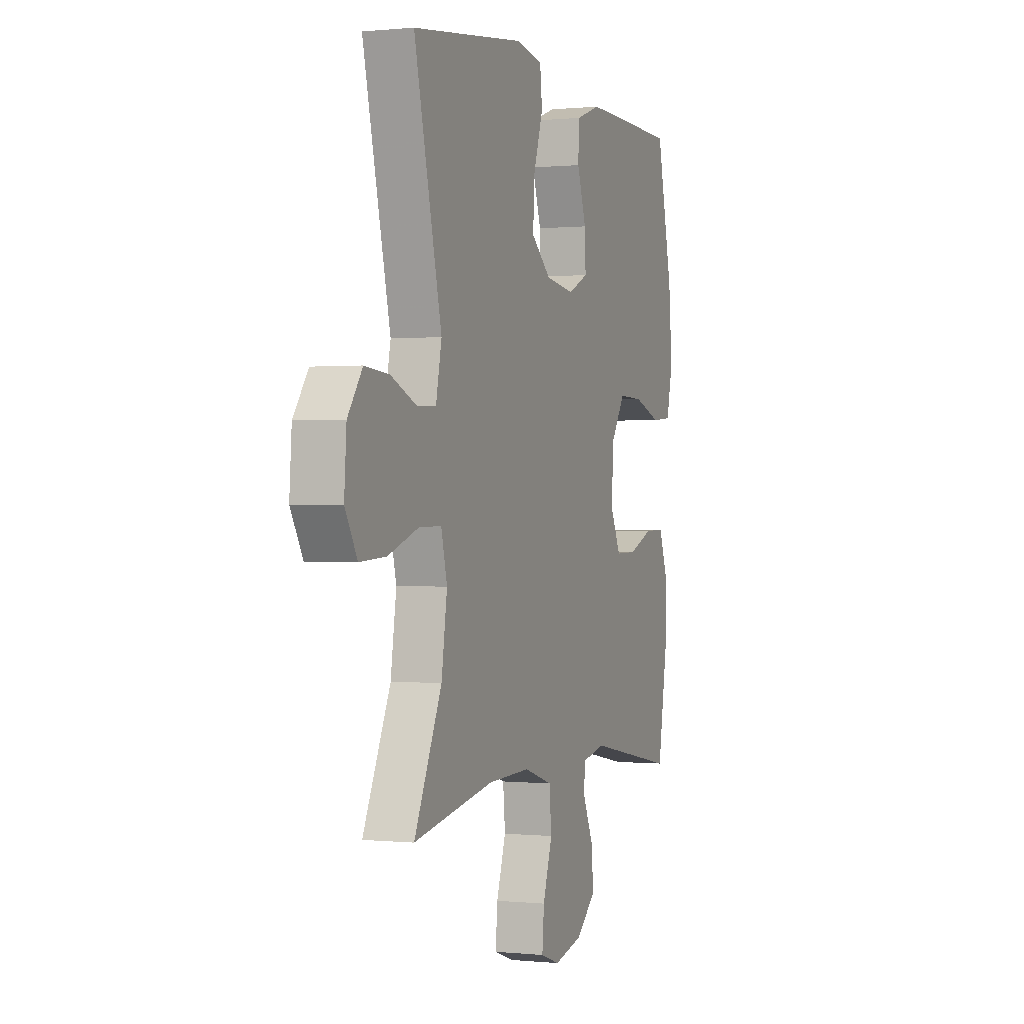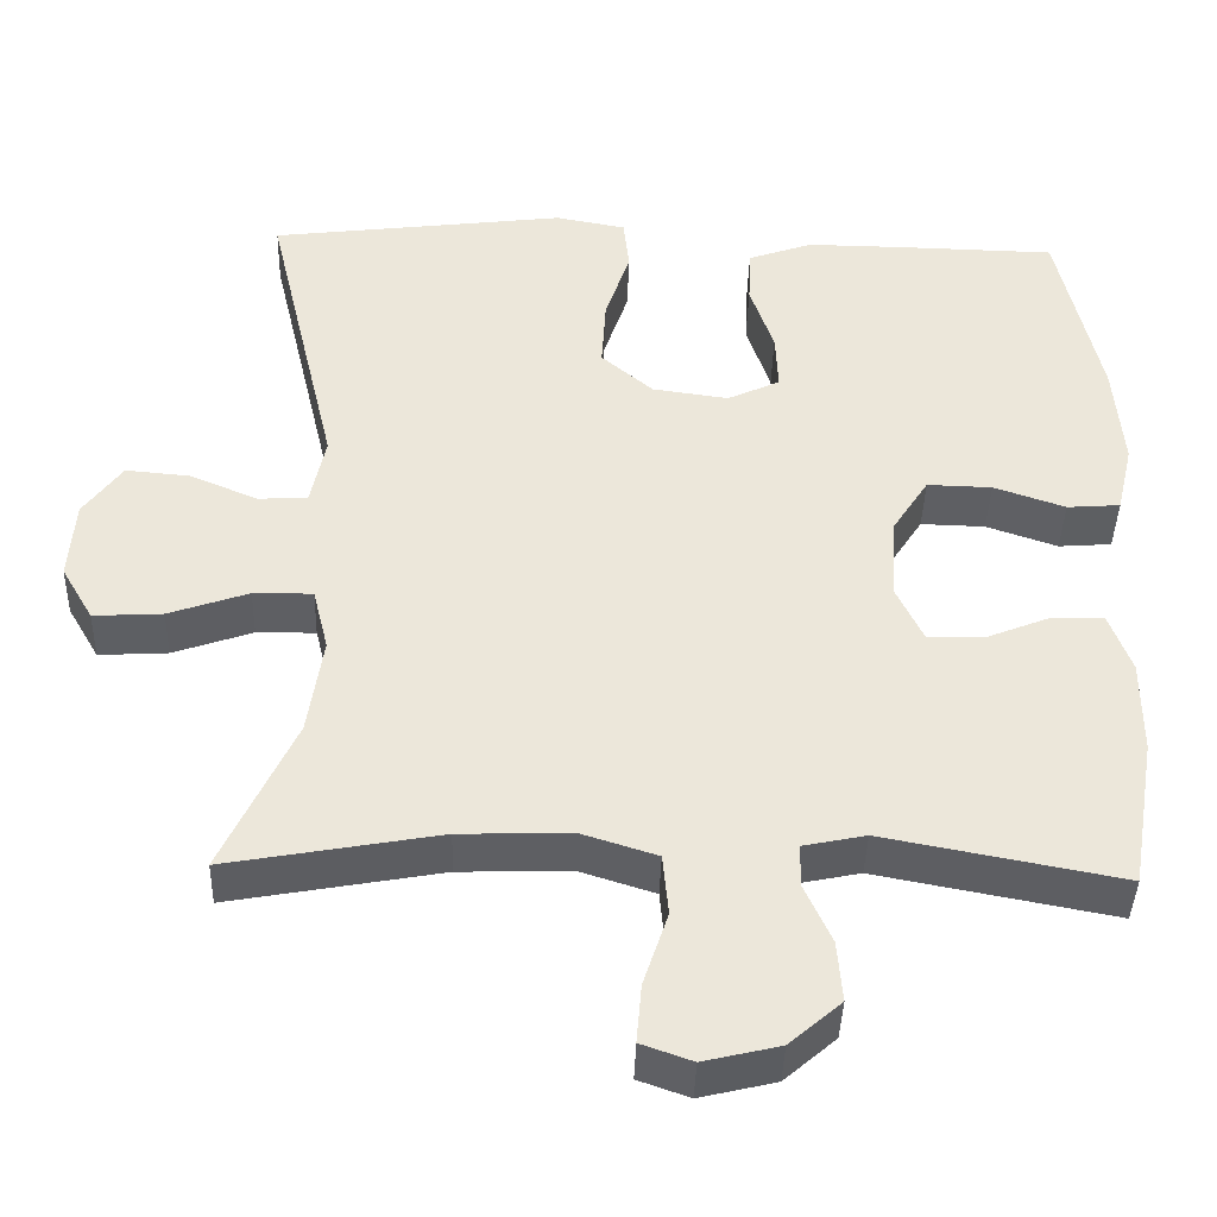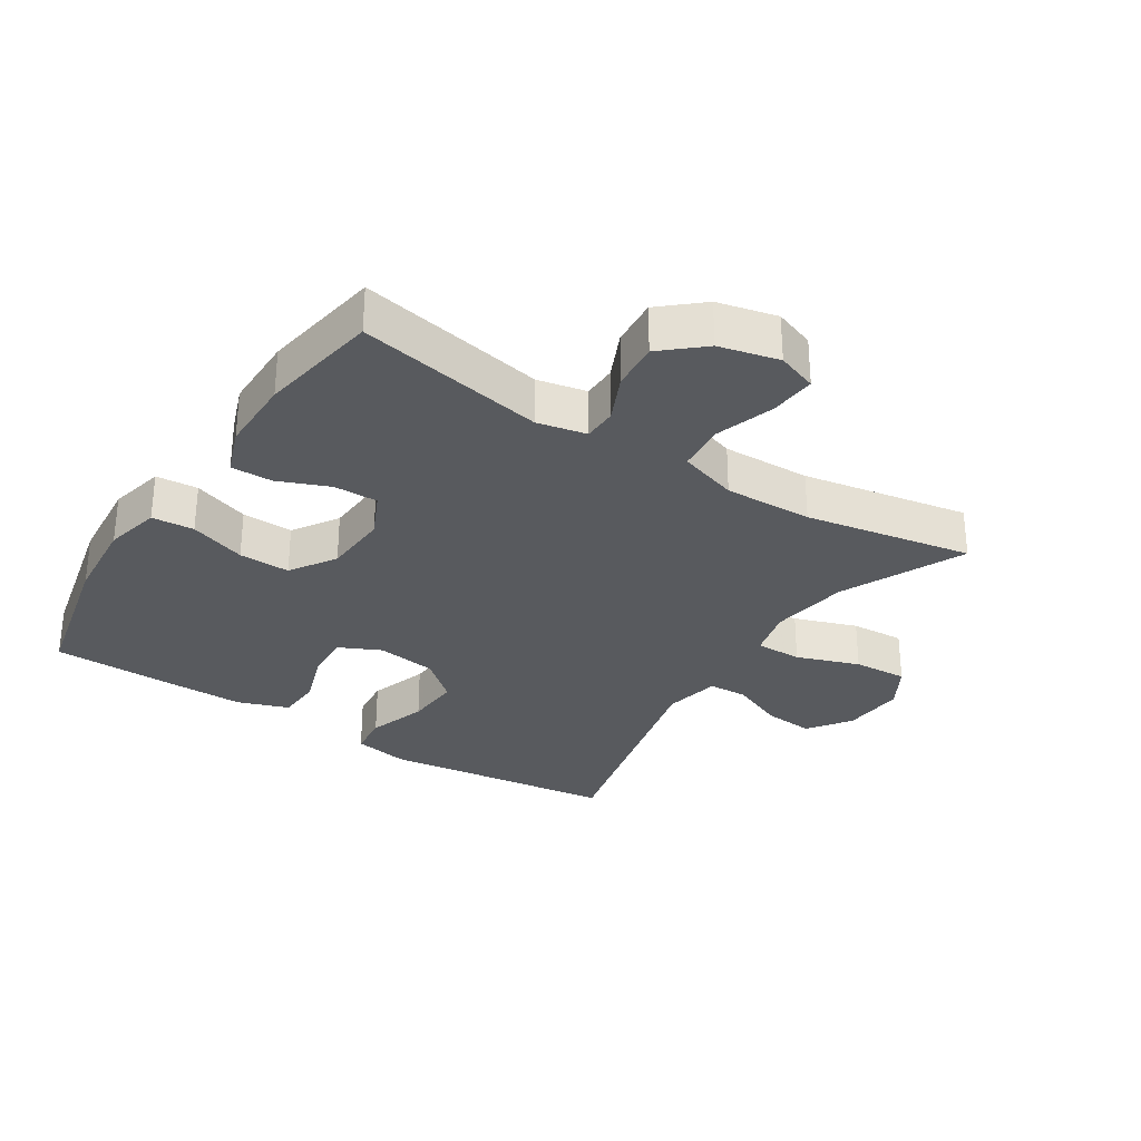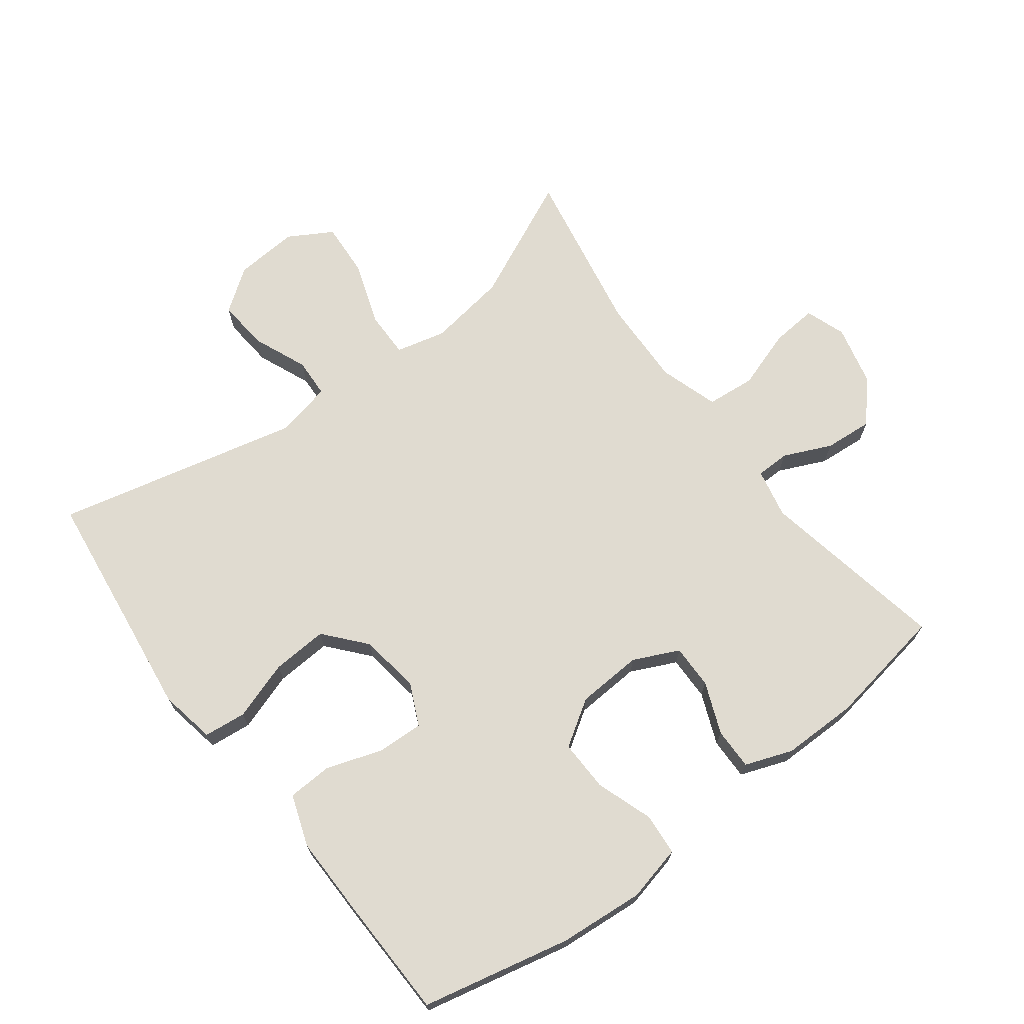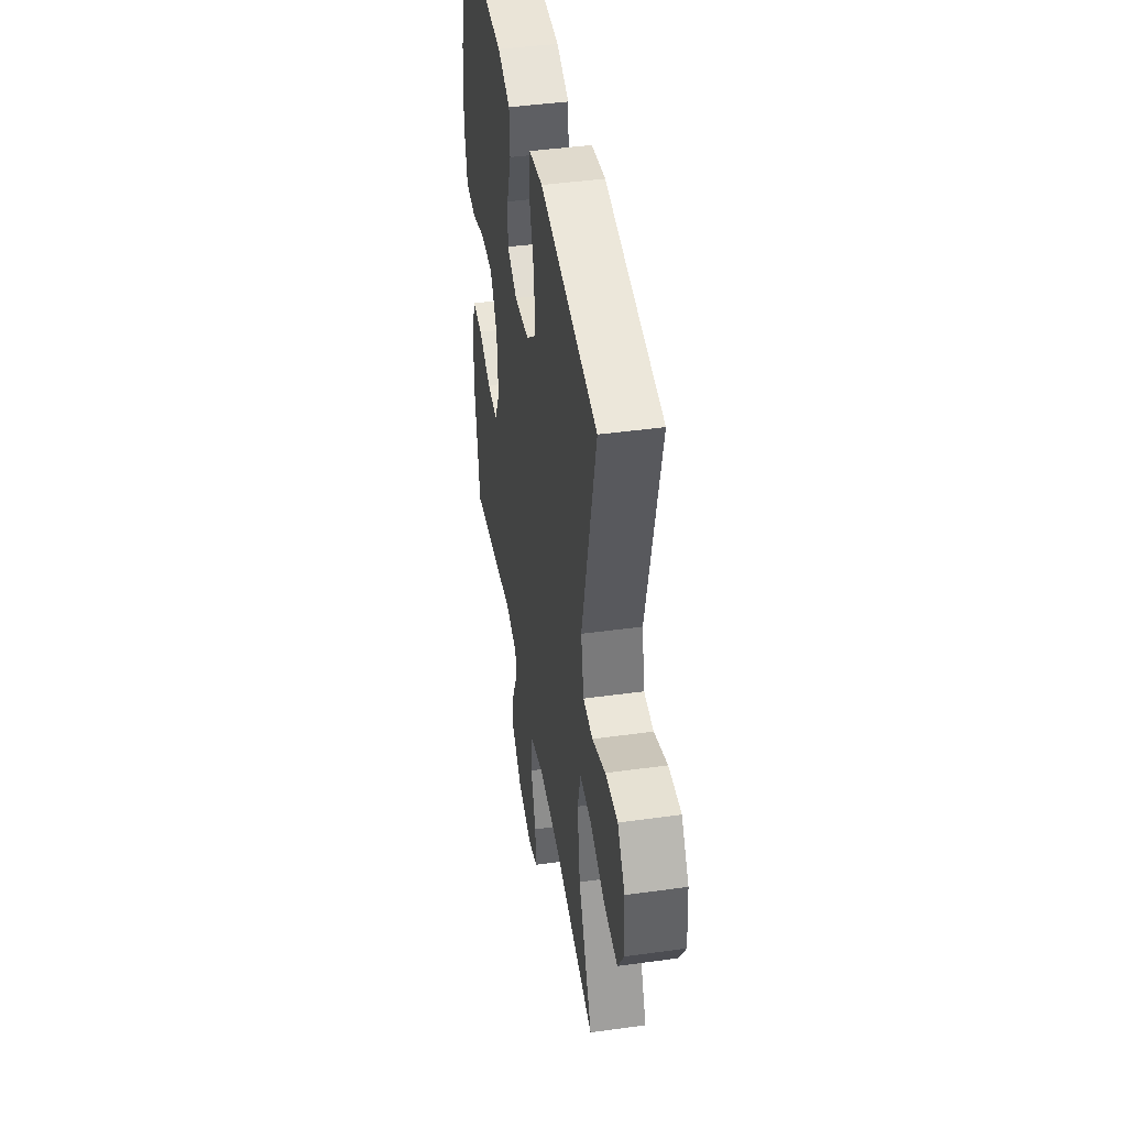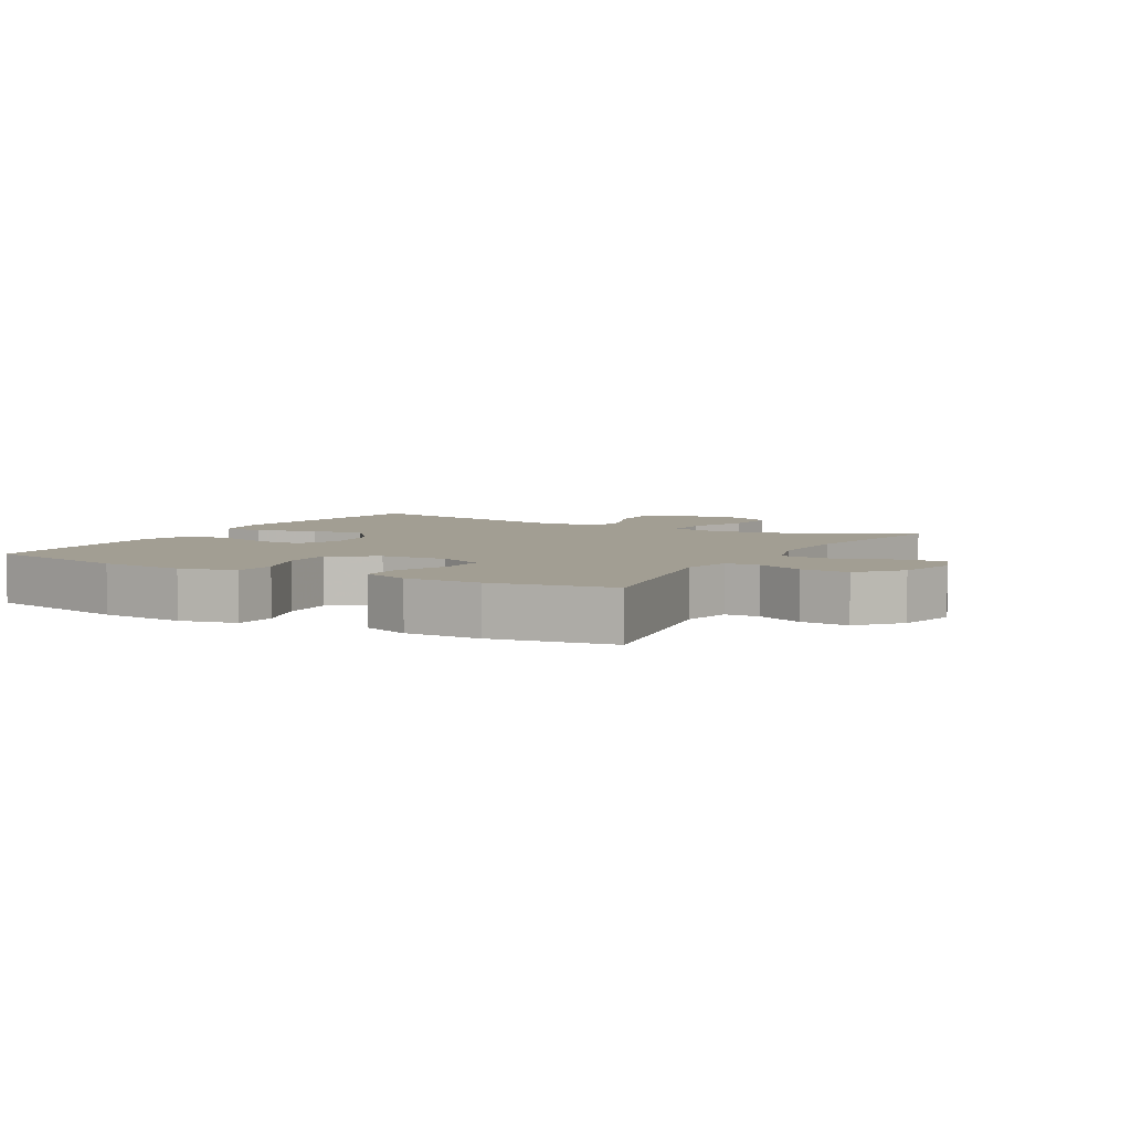
<metadata>
{"format":"obj","ext":"obj","renderer":"f3d","projection":"perspective","resolution":1024,"background":"white","views":[{"elev":0.2,"azim":-69.1,"up":"+Z"},{"elev":-40.9,"azim":-1.7,"up":"+Z"},{"elev":-30.6,"azim":147.2,"up":"+Y"},{"elev":69.9,"azim":52.9,"up":"+Y"},{"elev":44.1,"azim":-99.2,"up":"+Z"},{"elev":5.1,"azim":119.4,"up":"+Y"}]}
</metadata>
<code>
v -0.5 0.07 -0.5
v -0.412 0.07 -0.31
v -0.394 0.07 -0.189
v -0.413 0.07 -0.112
v -0.485 0.07 -0.113
v -0.582 0.07 -0.147
v -0.666 0.07 -0.152
v -0.705 0.07 -0.085
v -0.698 0.07 0.013
v -0.651 0.07 0.078
v -0.573 0.07 0.071
v -0.49 0.07 0.036
v -0.43 0.07 0.039
v -0.412 0.07 0.126
v -0.5 0.07 0.5
v -0.271 0.07 0.529
v -0.139 0.07 0.546
v -0.053 0.07 0.53
v -0.046 0.07 0.465
v -0.076 0.07 0.374
v -0.081 0.07 0.288
v -0.018 0.07 0.234
v 0.075 0.07 0.221
v 0.139 0.07 0.251
v 0.136 0.07 0.322
v 0.107 0.07 0.408
v 0.11 0.07 0.477
v 0.189 0.07 0.505
v 0.309 0.07 0.504
v 0.5 0.07 0.5
v 0.551 0.07 0.271
v 0.562 0.07 0.14
v 0.542 0.07 0.054
v 0.477 0.07 0.049
v 0.39 0.07 0.079
v 0.311 0.07 0.081
v 0.266 0.07 0.011
v 0.26 0.07 -0.09
v 0.293 0.07 -0.16
v 0.361 0.07 -0.159
v 0.44 0.07 -0.127
v 0.504 0.07 -0.126
v 0.531 0.07 -0.199
v 0.531 0.07 -0.315
v 0.5 0.07 -0.5
v 0.211 0.07 -0.445
v 0.135 0.07 -0.461
v 0.134 0.07 -0.513
v 0.167 0.07 -0.586
v 0.173 0.07 -0.66
v 0.11 0.07 -0.715
v 0.018 0.07 -0.737
v -0.044 0.07 -0.715
v -0.038 0.07 -0.644
v -0.008 0.07 -0.553
v -0.015 0.07 -0.478
v -0.106 0.07 -0.449
v -0.242 0.07 -0.453
v -0.5 0 -0.5
v -0.412 0 -0.31
v -0.394 0 -0.189
v -0.413 0 -0.112
v -0.485 0 -0.113
v -0.582 0 -0.147
v -0.666 0 -0.152
v -0.705 0 -0.085
v -0.698 0 0.013
v -0.651 0 0.078
v -0.573 0 0.071
v -0.49 0 0.036
v -0.43 0 0.039
v -0.412 0 0.126
v -0.5 0 0.5
v -0.271 0 0.529
v -0.139 0 0.546
v -0.053 0 0.53
v -0.046 0 0.465
v -0.076 0 0.374
v -0.081 0 0.288
v -0.018 0 0.234
v 0.075 0 0.221
v 0.139 0 0.251
v 0.136 0 0.322
v 0.107 0 0.408
v 0.11 0 0.477
v 0.189 0 0.505
v 0.309 0 0.504
v 0.5 0 0.5
v 0.551 0 0.271
v 0.562 0 0.14
v 0.542 0 0.054
v 0.477 0 0.049
v 0.39 0 0.079
v 0.311 0 0.081
v 0.266 0 0.011
v 0.26 0 -0.09
v 0.293 0 -0.16
v 0.361 0 -0.159
v 0.44 0 -0.127
v 0.504 0 -0.126
v 0.531 0 -0.199
v 0.531 0 -0.315
v 0.5 0 -0.5
v 0.211 0 -0.445
v 0.135 0 -0.461
v 0.134 0 -0.513
v 0.167 0 -0.586
v 0.173 0 -0.66
v 0.11 0 -0.715
v 0.018 0 -0.737
v -0.044 0 -0.715
v -0.038 0 -0.644
v -0.008 0 -0.553
v -0.015 0 -0.478
v -0.106 0 -0.449
v -0.242 0 -0.453
f 52 53 54 55
f 52 55 56
f 51 52 56
f 48 49 50 51
f 47 48 51 56
f 46 47 56 57
f 44 45 46
f 43 44 46 57
f 40 41 42 43
f 39 40 43 57
f 32 33 34 35
f 32 35 36
f 31 32 36
f 30 31 36
f 29 30 36 37
f 25 26 27 28
f 24 25 28 29
f 17 18 19 20
f 16 17 20 21
f 14 15 16 21
f 13 14 21 22
f 9 10 11 12
f 9 12 13
f 8 9 13
f 5 6 7 8
f 4 5 8 13
f 3 4 13 22
f 58 1 2
f 38 39 57 58
f 37 38 58 2
f 24 29 37
f 23 24 37 2
f 2 3 22 23
f 113 112 111 110
f 114 113 110
f 114 110 109
f 109 108 107 106
f 114 109 106 105
f 115 114 105 104
f 104 103 102
f 115 104 102 101
f 101 100 99 98
f 115 101 98 97
f 93 92 91 90
f 94 93 90
f 94 90 89
f 94 89 88
f 95 94 88 87
f 86 85 84 83
f 87 86 83 82
f 78 77 76 75
f 79 78 75 74
f 79 74 73 72
f 80 79 72 71
f 70 69 68 67
f 71 70 67
f 71 67 66
f 66 65 64 63
f 71 66 63 62
f 80 71 62 61
f 60 59 116
f 116 115 97 96
f 60 116 96 95
f 95 87 82
f 60 95 82 81
f 81 80 61 60
f 1 59 60 2
f 2 60 61 3
f 3 61 62 4
f 4 62 63 5
f 5 63 64 6
f 6 64 65 7
f 7 65 66 8
f 8 66 67 9
f 9 67 68 10
f 10 68 69 11
f 11 69 70 12
f 12 70 71 13
f 13 71 72 14
f 14 72 73 15
f 15 73 74 16
f 16 74 75 17
f 17 75 76 18
f 18 76 77 19
f 19 77 78 20
f 20 78 79 21
f 21 79 80 22
f 22 80 81 23
f 23 81 82 24
f 24 82 83 25
f 25 83 84 26
f 26 84 85 27
f 27 85 86 28
f 28 86 87 29
f 29 87 88 30
f 30 88 89 31
f 31 89 90 32
f 32 90 91 33
f 33 91 92 34
f 34 92 93 35
f 35 93 94 36
f 36 94 95 37
f 37 95 96 38
f 38 96 97 39
f 39 97 98 40
f 40 98 99 41
f 41 99 100 42
f 42 100 101 43
f 43 101 102 44
f 44 102 103 45
f 45 103 104 46
f 46 104 105 47
f 47 105 106 48
f 48 106 107 49
f 49 107 108 50
f 50 108 109 51
f 51 109 110 52
f 52 110 111 53
f 53 111 112 54
f 54 112 113 55
f 55 113 114 56
f 56 114 115 57
f 57 115 116 58
f 58 116 59 1

</code>
